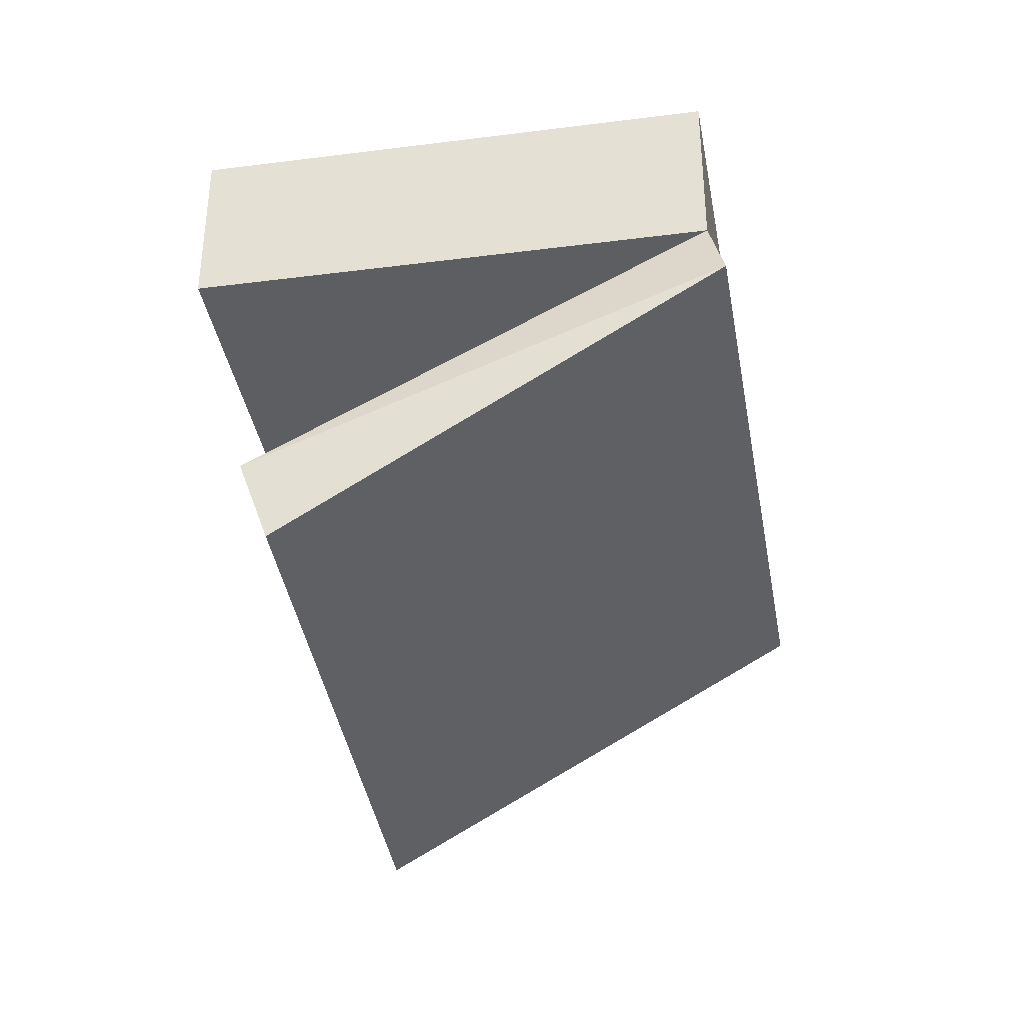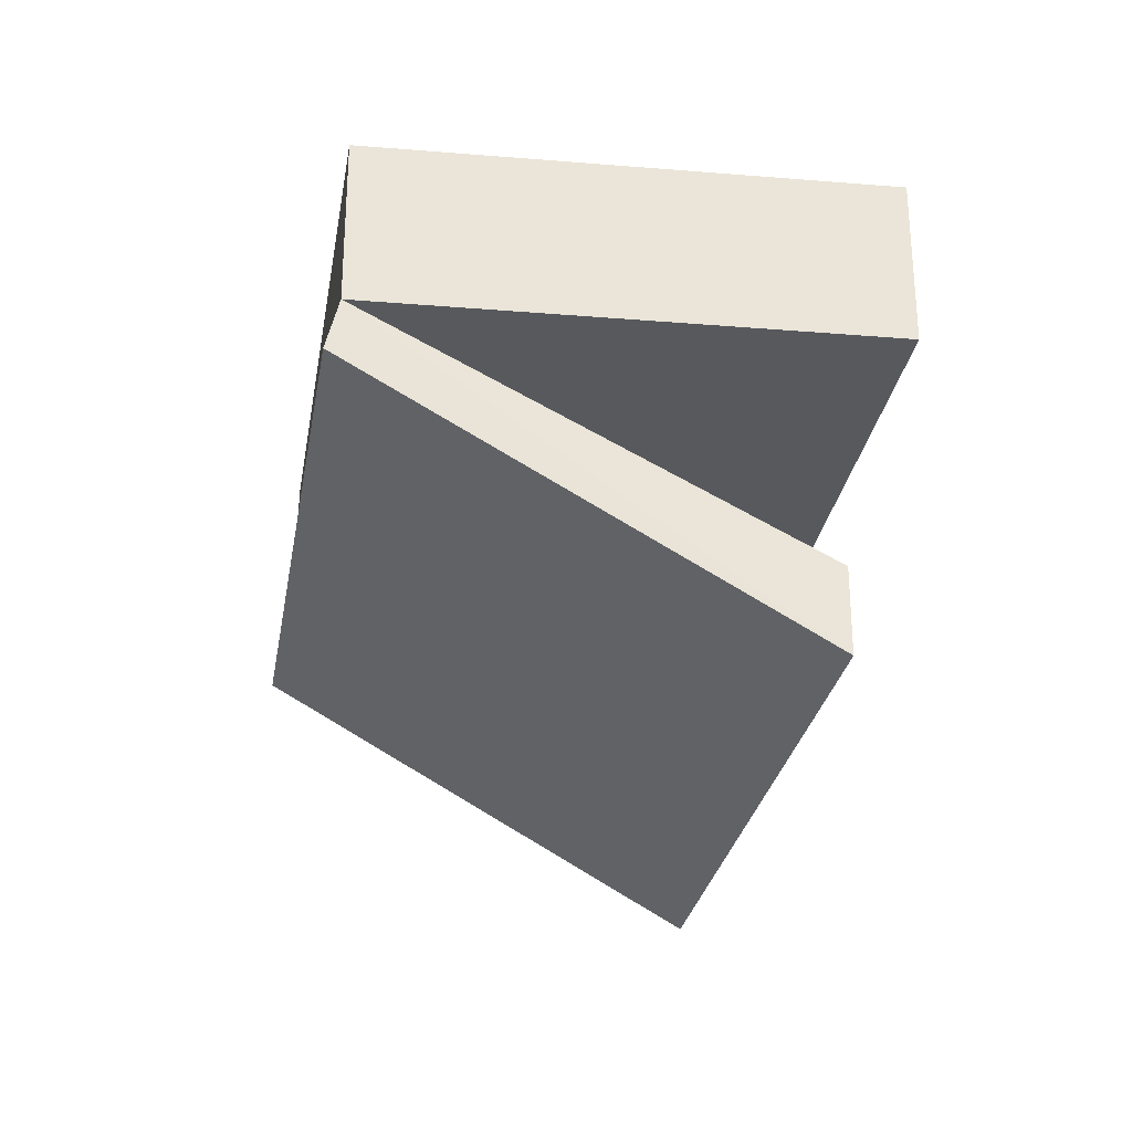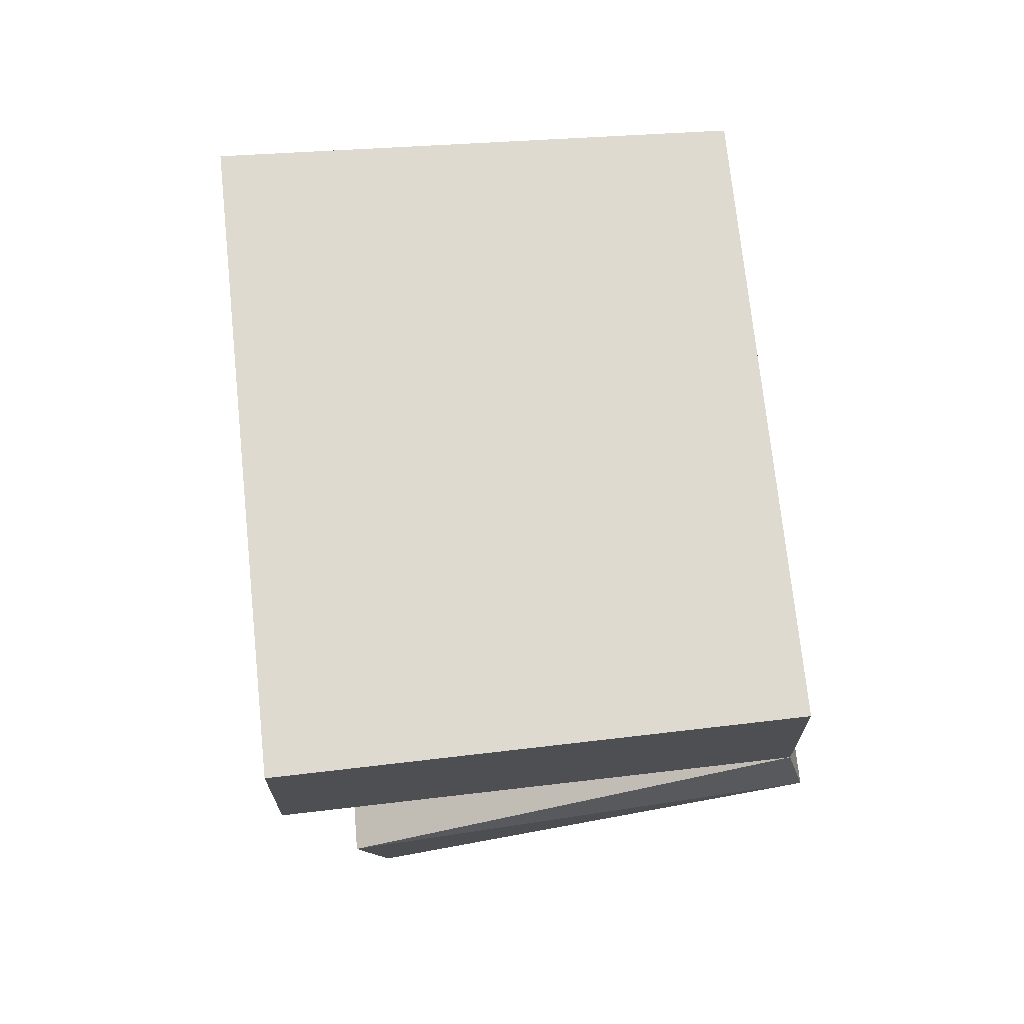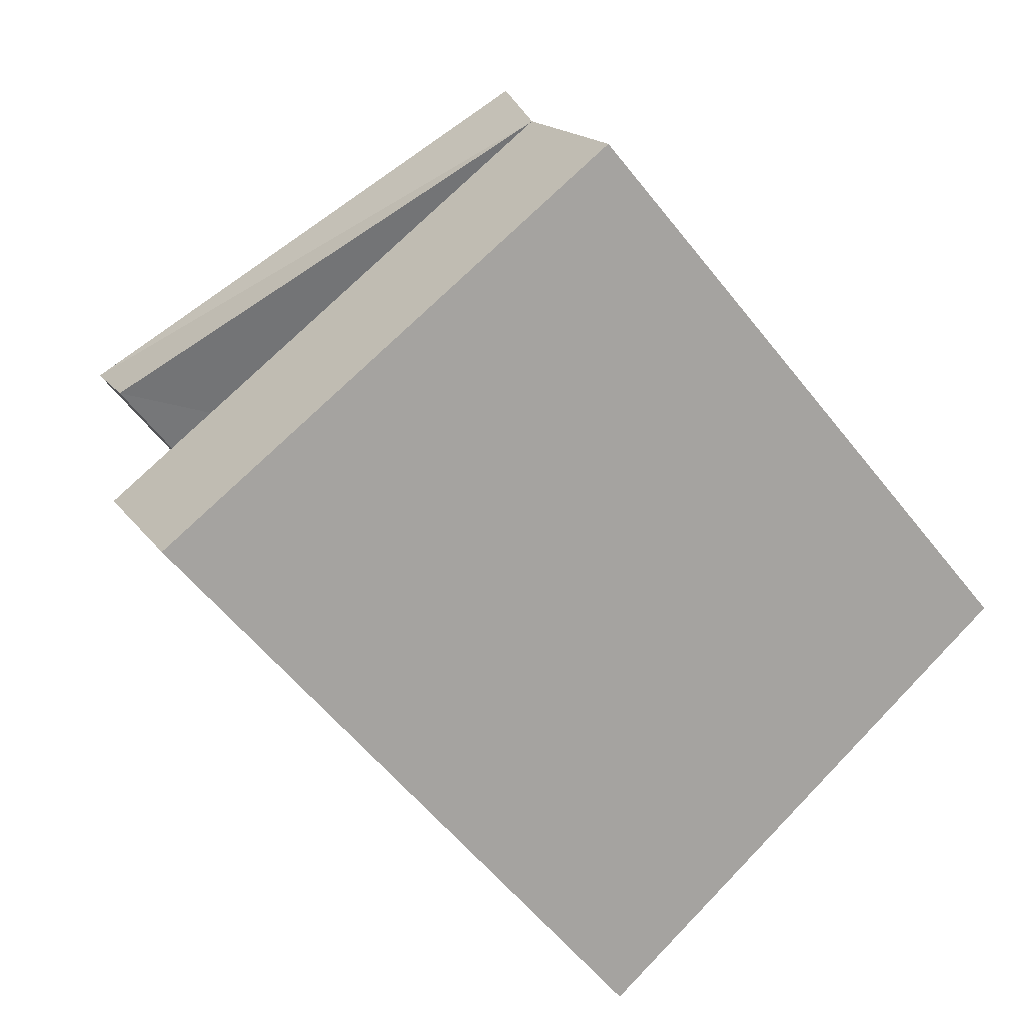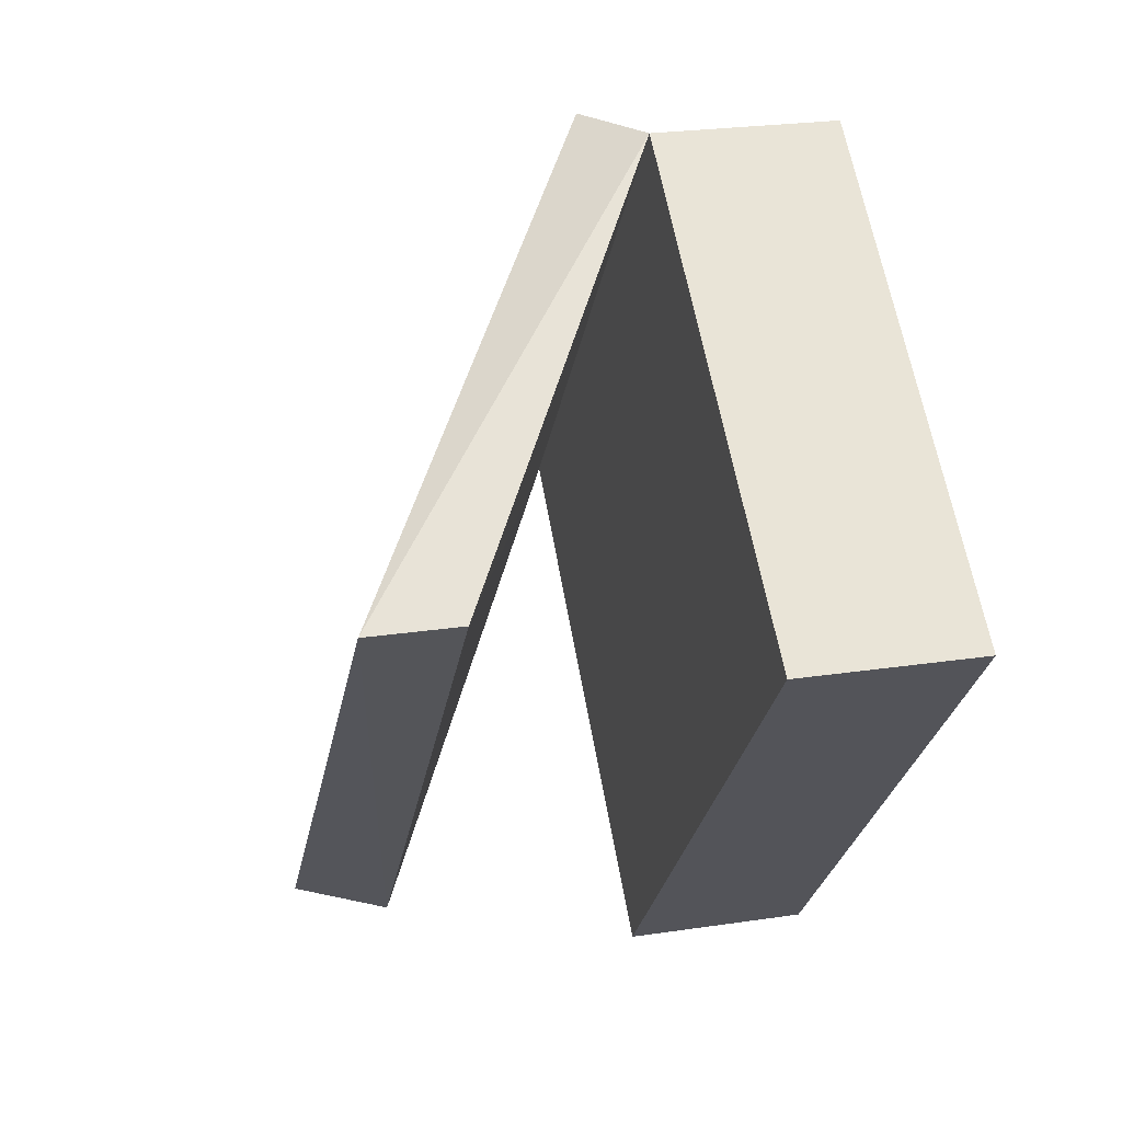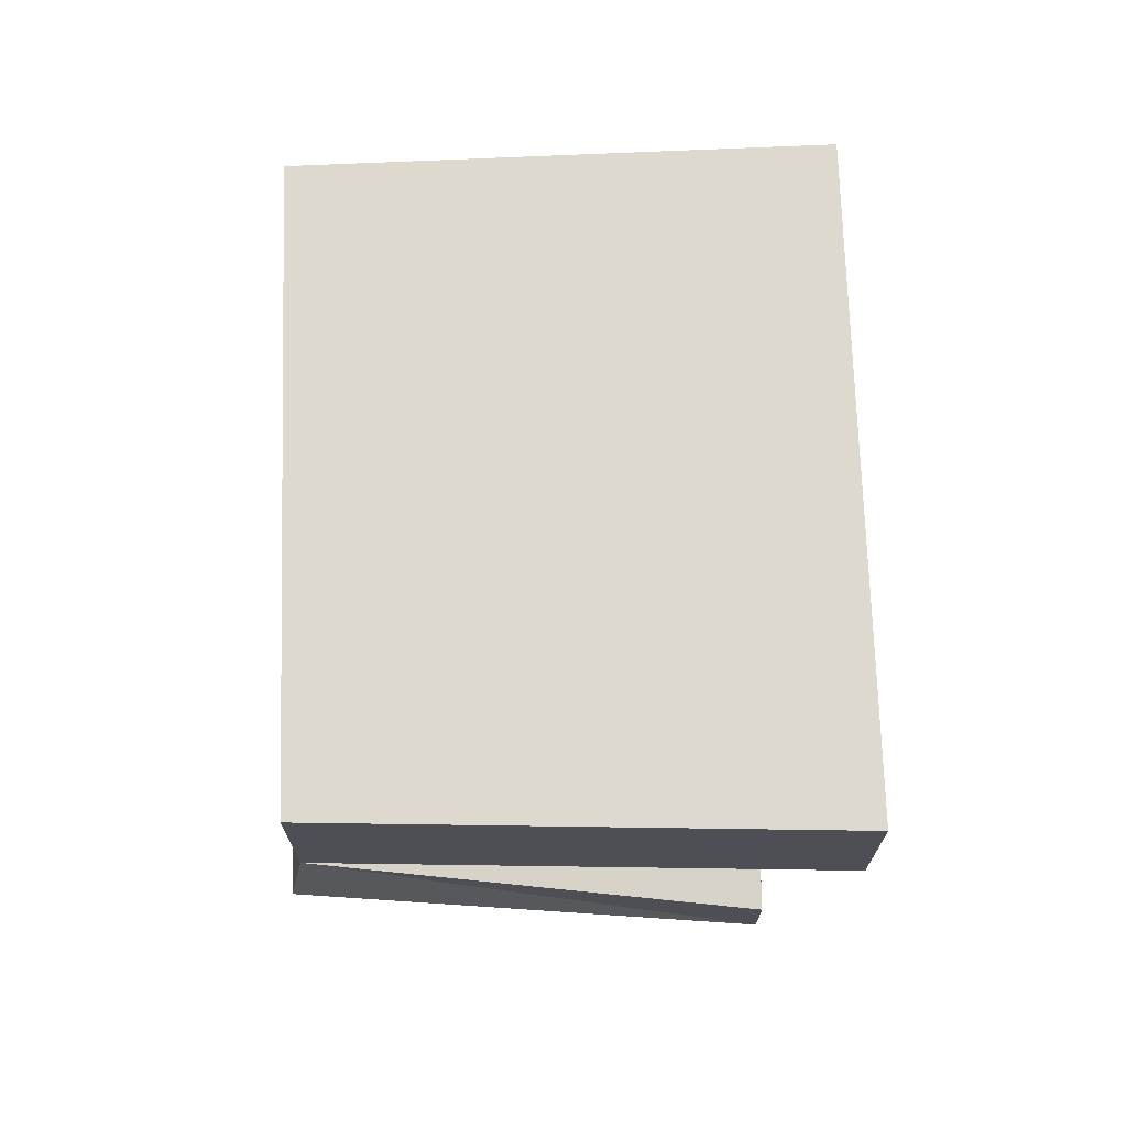
<metadata>
{"format":"obj","ext":"obj","renderer":"f3d","projection":"perspective","resolution":1024,"background":"white","views":[{"elev":-37.8,"azim":-129.1,"up":"+Y"},{"elev":-29.4,"azim":31.4,"up":"+Y"},{"elev":70.9,"azim":-145.0,"up":"+Y"},{"elev":15.9,"azim":157.8,"up":"+Z"},{"elev":24.3,"azim":76.0,"up":"+Z"},{"elev":71.7,"azim":39.1,"up":"+Y"}]}
</metadata>
<code>
v 0 0 0.1484
v -0.1484 0 -0.02344
v -0.1484 -0.0625 -0.02344
v 0 -0.0625 0.1484
v 0.1484 0 0.03125
v -0.007812 0 -0.1484
v -0.007812 -0.0625 -0.1484
v -0.1172 -0.0625 -0.02344
v 0.125 -0.1484 0.04688
v -0.02344 -0.1484 -0.1328
v -0.1562 -0.08594 -0.02344
v 0 -0.08594 0.1562
v 0.125 -0.1797 0.04688
v -0.03125 -0.1797 -0.125
v 0.1484 -0.0625 0.03125
v 0.1094 -0.0625 0.02344
v -0.007812 -0.0625 -0.1172
v 0.007812 -0.0625 0.1172
f 1 2 3
f 1 3 4
f 1 4 5
f 1 5 2
f 2 5 6
f 2 6 7
f 2 7 3
f 3 7 8
f 3 8 4
f 3 4 9
f 3 9 10
f 3 10 11
f 3 11 4
f 4 11 12
f 4 12 13
f 4 13 9
f 9 13 10
f 10 13 14
f 10 14 11
f 11 14 12
f 12 14 13
f 6 5 15
f 6 15 7
f 7 15 16
f 7 16 17
f 7 17 8
f 8 18 4
f 4 18 16
f 4 16 15
f 4 15 5
f 8 17 18
f 18 17 16

</code>
